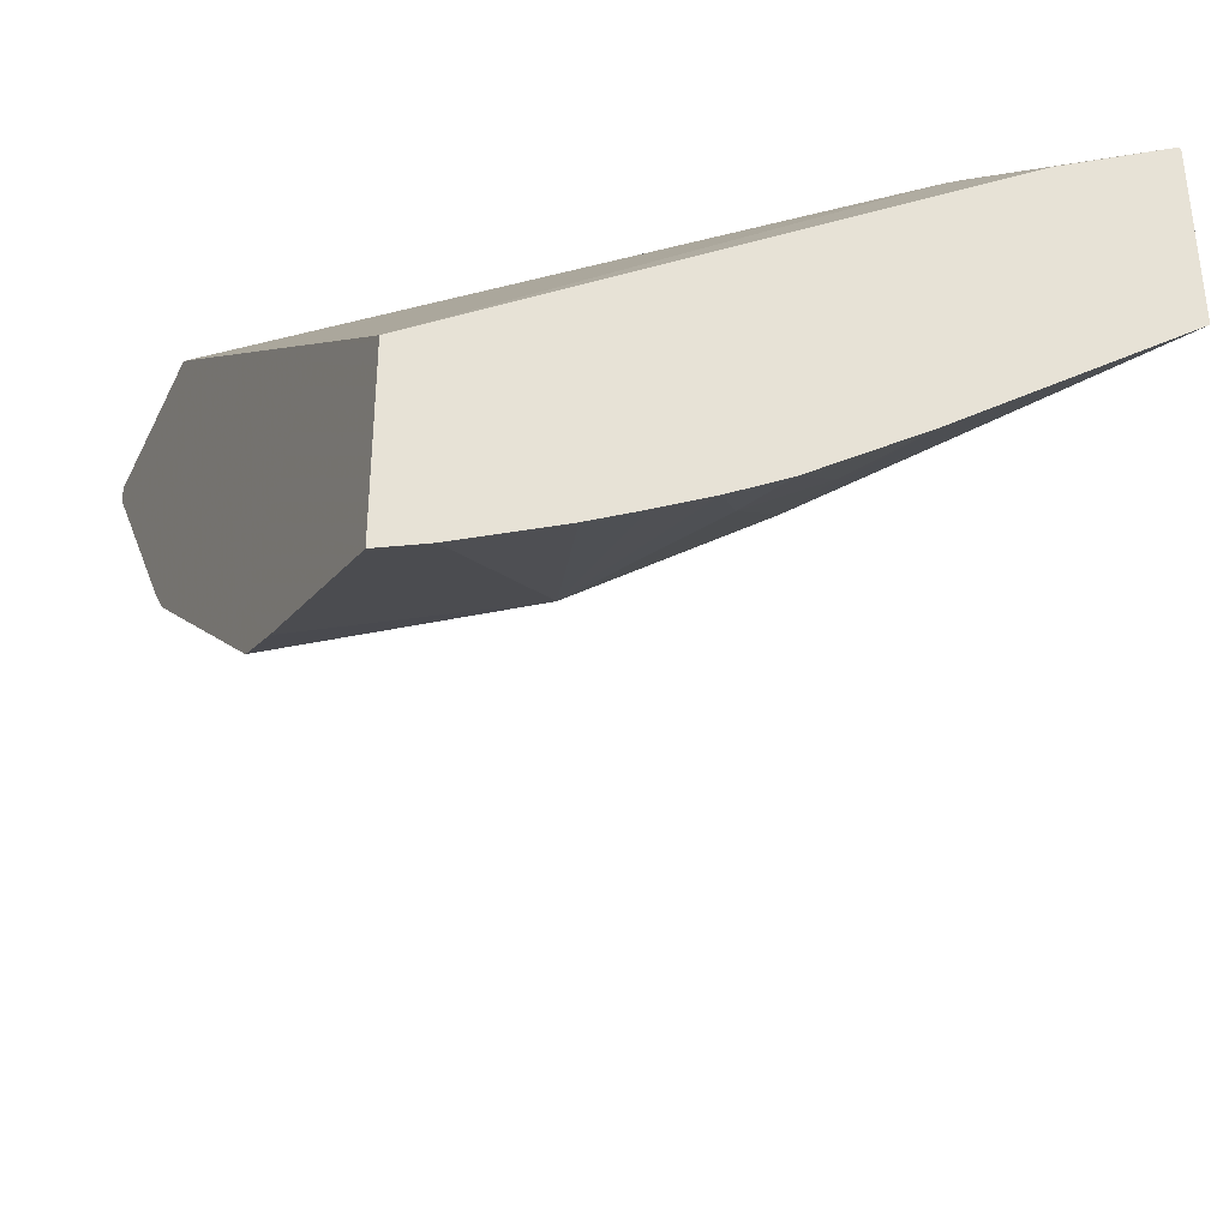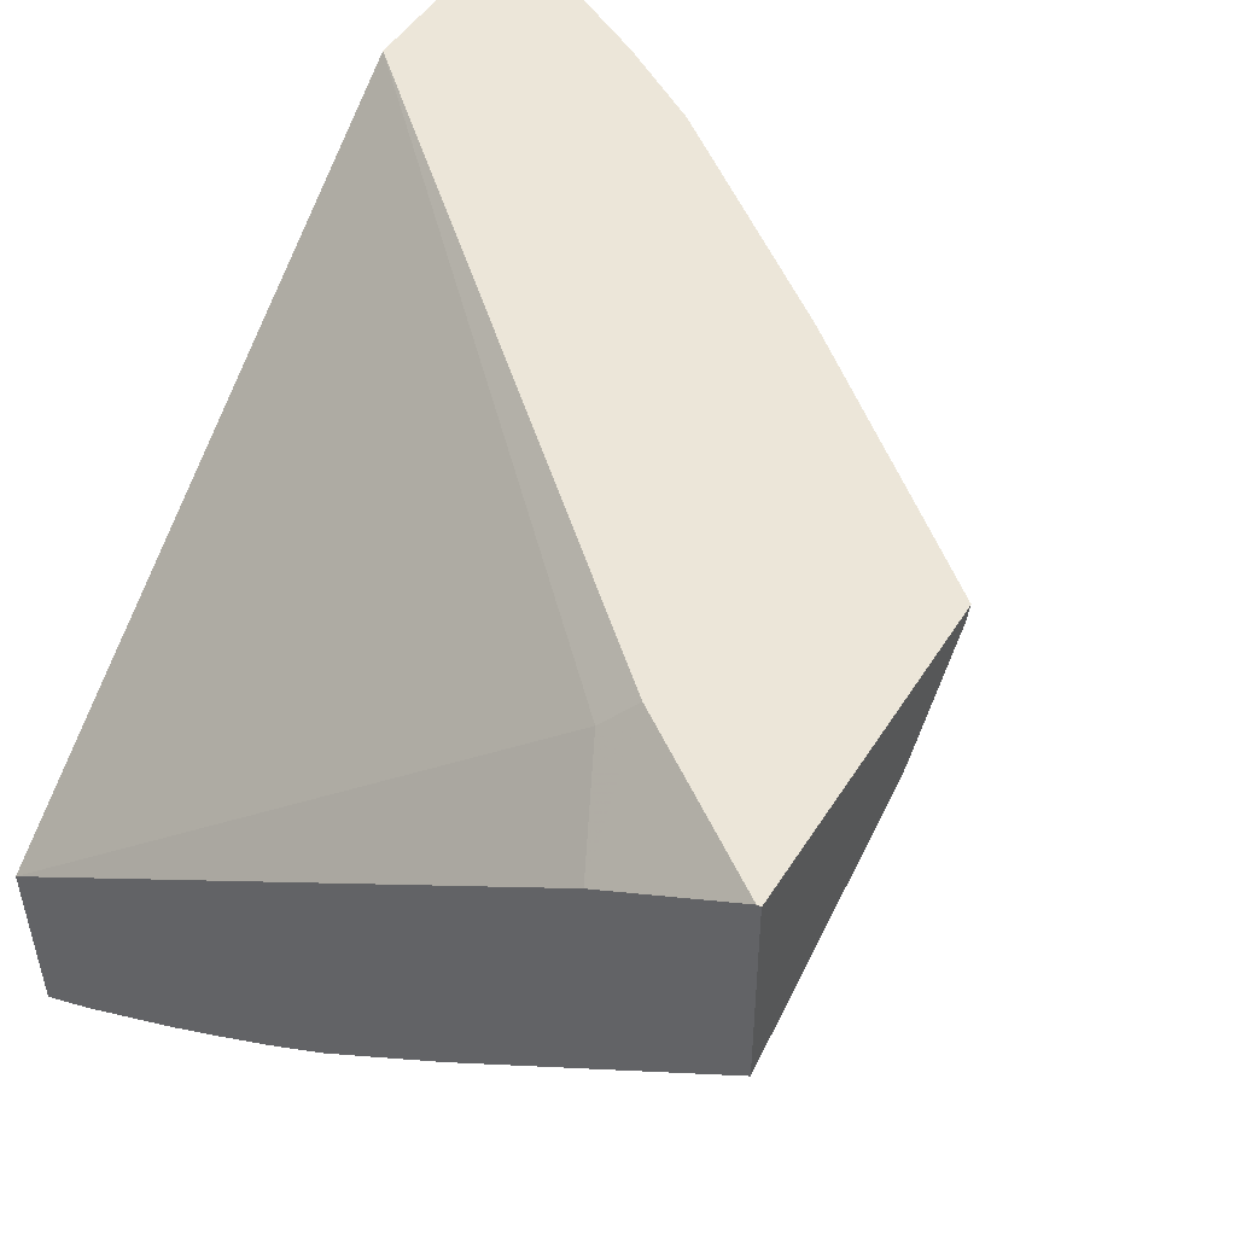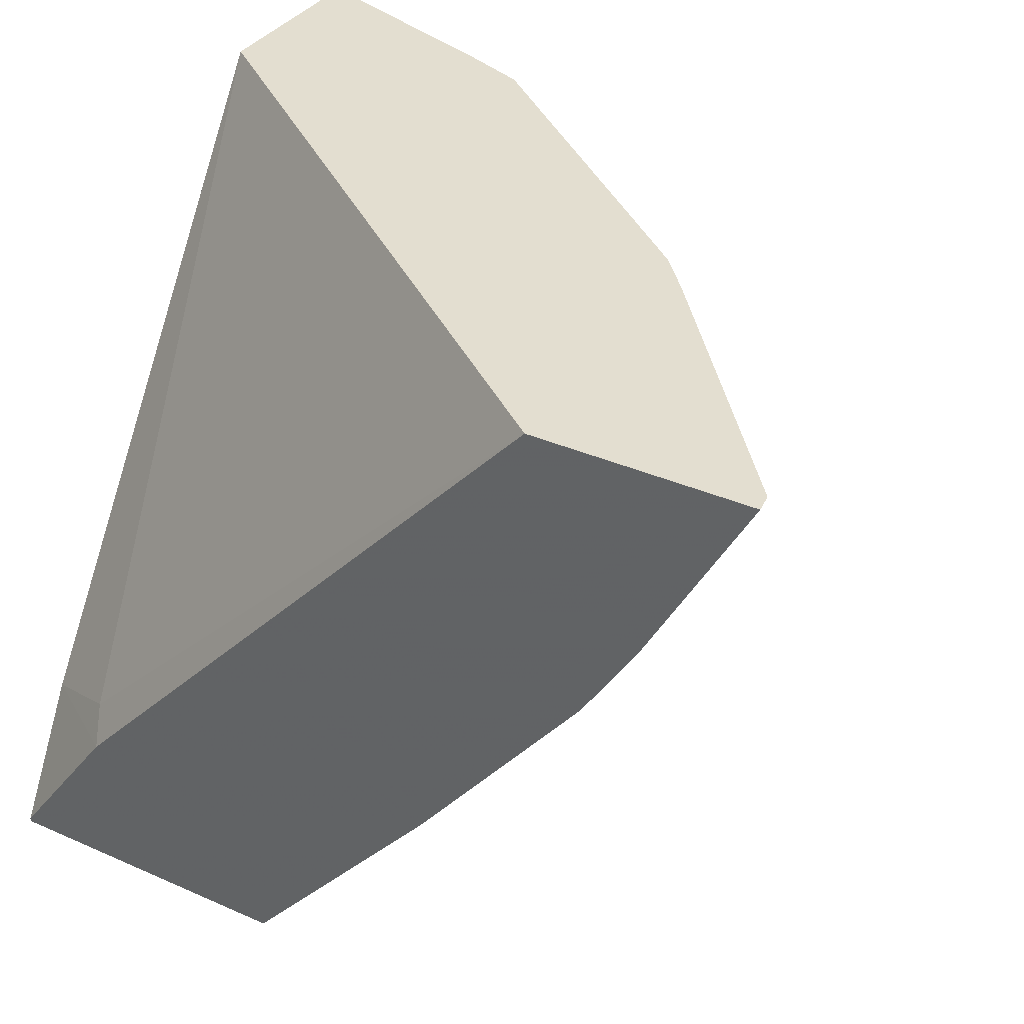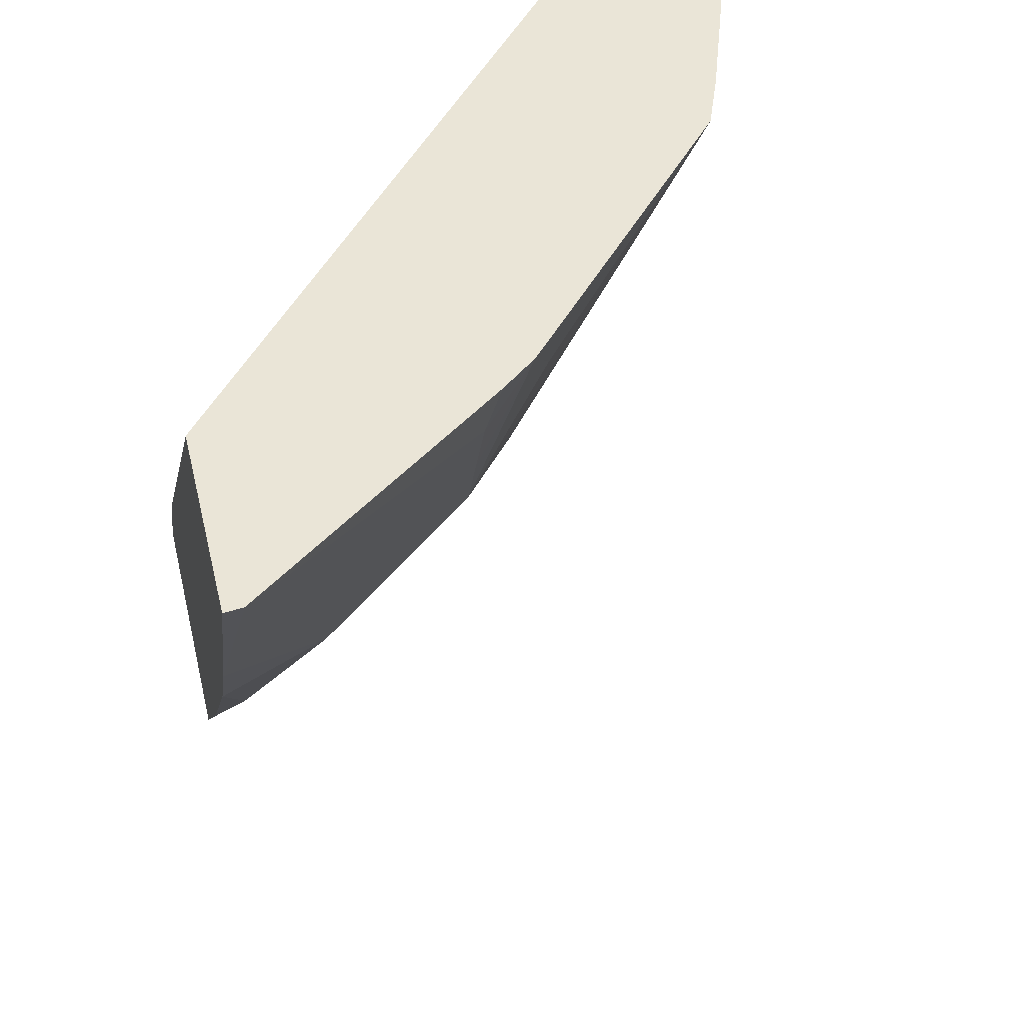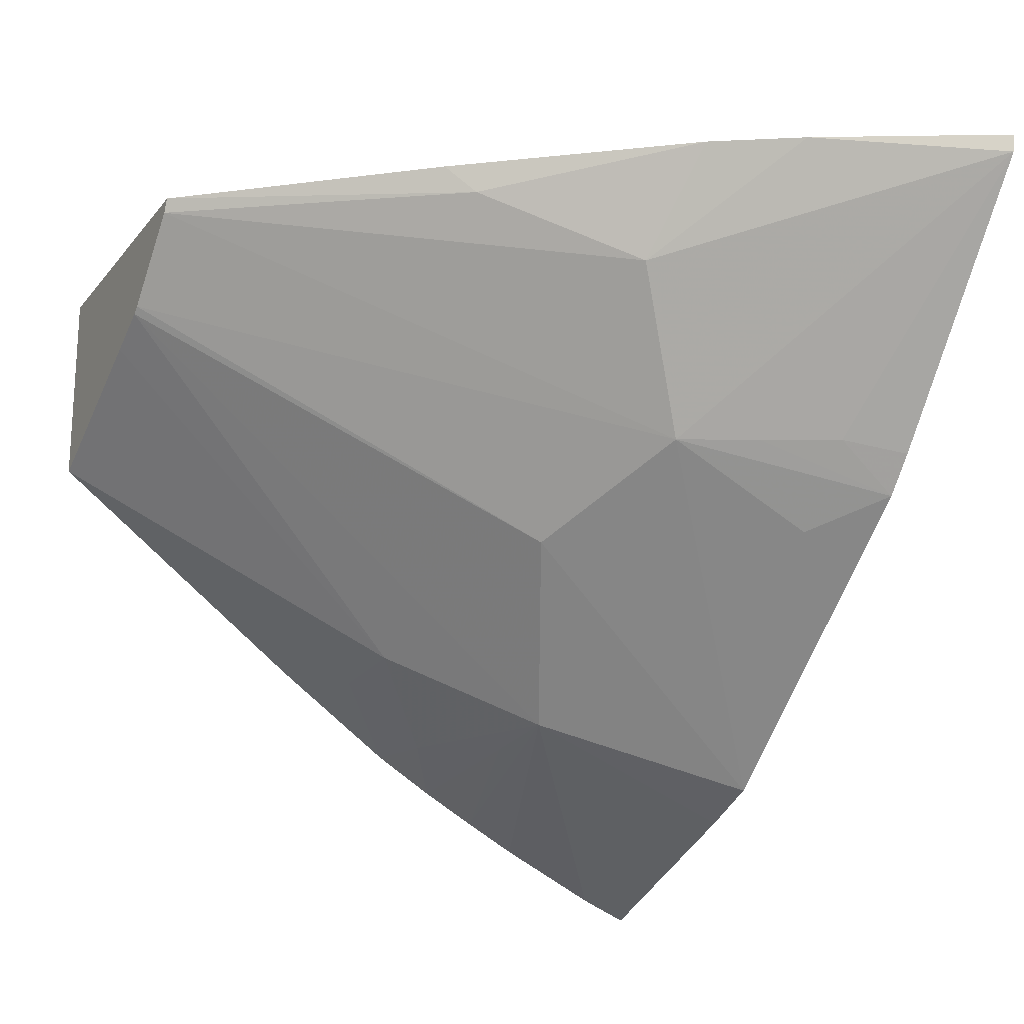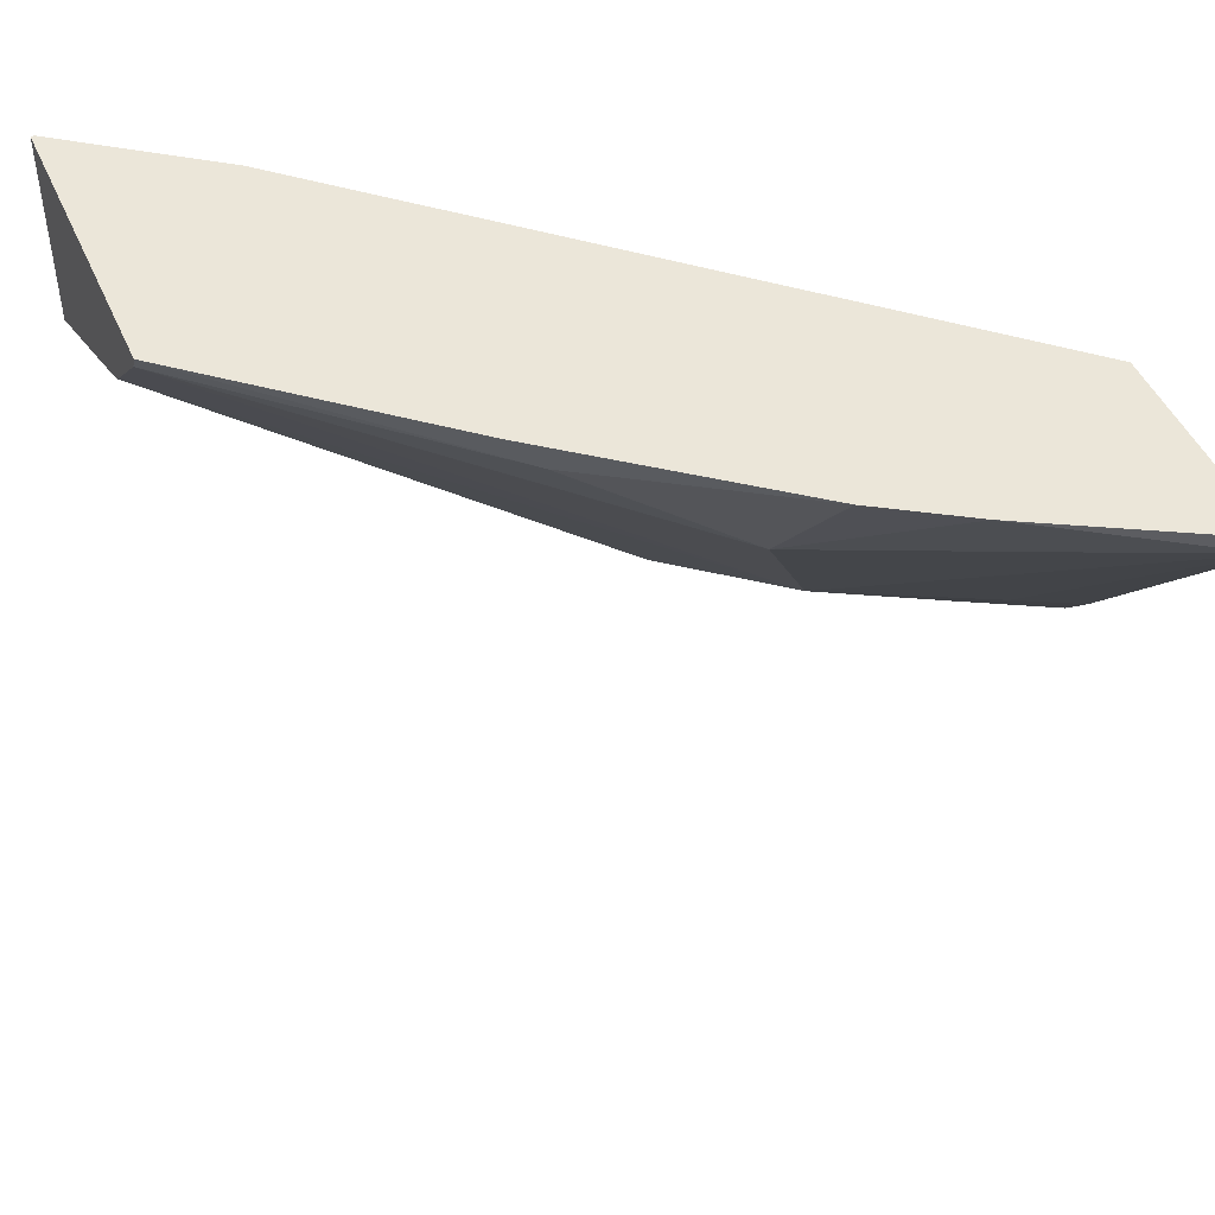
<metadata>
{"format":"obj","ext":"obj","renderer":"f3d","projection":"perspective","resolution":1024,"background":"white","views":[{"elev":-36.3,"azim":-113.6,"up":"+Z"},{"elev":48.9,"azim":-59.0,"up":"+Z"},{"elev":35.8,"azim":30.1,"up":"+Y"},{"elev":44.4,"azim":76.7,"up":"+Y"},{"elev":-20.1,"azim":63.0,"up":"+Z"},{"elev":46.9,"azim":66.9,"up":"+Z"}]}
</metadata>
<code>
v 0.6174 -0.3462 -0.3631
v 0.5715 -0.4306 -0.3631
v 0.6164 -0.3462 -0.3715
v 0.5201 -0.3462 -0.3631
v 0.5465 -0.4708 -0.3631
v 0.5114 -0.4845 -0.4127
v 0.5114 -0.3768 -0.4845
v 0.5214 -0.3462 -0.4898
v 0.4755 -0.4486 -0.4845
v 0.4934 -0.4127 -0.4845
v 0.2344 -0.3462 -0.5828
v 0.2782 -0.5921 -0.3768
v 0.285 -0.6058 -0.3631
v 0.5293 -0.4845 -0.3768
v 0.4686 -0.5699 -0.3631
v 0.4755 -0.5562 -0.3768
v 0.3736 -0.6777 -0.3695
v 0.5066 -0.3462 -0.5067
v 0.4755 -0.3768 -0.5203
v 0.3377 -0.6777 -0.4054
v 0.4037 -0.4845 -0.5203
v 0.3652 -0.3462 -0.6227
v 0.2344 -0.3462 -0.669
v 0.2344 -0.6143 -0.399
v 0.2344 -0.6759 -0.3631
v 0.3768 -0.6777 -0.3631
v 0.4868 -0.3462 -0.523
v 0.3343 -0.6777 -0.4081
v 0.332 -0.4486 -0.5921
v 0.3358 -0.3462 -0.6341
v 0.2344 -0.3688 -0.6599
v 0.2344 -0.6777 -0.3631
v 0.3129 -0.6777 -0.419
v 0.2961 -0.5203 -0.5562
v 0.2602 -0.4845 -0.5921
v 0.2991 -0.4546 -0.5981
v 0.2344 -0.4405 -0.624
v 0.2344 -0.4161 -0.637
v 0.2344 -0.6777 -0.4583
v 0.2632 -0.5263 -0.5622
v 0.2344 -0.5522 -0.5522
v 0.2344 -0.4948 -0.5926
v 0.2344 -0.4845 -0.5988
v 0.2344 -0.4665 -0.6096
f 17 32 39
f 17 39 33
f 11 42 41
f 17 28 20
f 18 19 27
f 17 26 32
f 17 33 28
f 19 22 27
f 11 24 12
f 15 26 16
f 13 24 25
f 12 24 13
f 11 25 24
f 11 32 25
f 11 39 32
f 11 41 39
f 20 28 21
f 16 26 17
f 21 28 29
f 33 39 34
f 22 29 30
f 11 43 42
f 40 41 42
f 36 44 37
f 35 40 42
f 35 44 36
f 35 43 44
f 35 42 43
f 34 41 40
f 21 29 22
f 34 39 41
f 29 31 30
f 29 38 31
f 29 37 38
f 29 36 37
f 29 35 36
f 29 34 35
f 28 34 29
f 23 30 31
f 34 40 35
f 11 44 43
f 28 33 34
f 11 38 37
f 2 6 3
f 2 5 6
f 1 5 2
f 1 15 5
f 1 26 15
f 1 32 26
f 1 25 32
f 1 4 13
f 3 7 8
f 1 11 4
f 1 30 23
f 1 22 30
f 1 27 22
f 1 18 27
f 1 8 18
f 1 3 8
f 1 2 3
f 11 37 44
f 1 23 11
f 3 6 9
f 1 13 25
f 3 10 7
f 11 31 38
f 3 9 10
f 11 23 31
f 9 22 19
f 9 21 22
f 9 20 21
f 9 17 20
f 9 19 18
f 7 18 8
f 7 10 18
f 9 18 10
f 6 16 17
f 4 11 12
f 6 14 16
f 5 16 14
f 5 15 16
f 5 14 6
f 4 12 13
f 6 17 9

</code>
